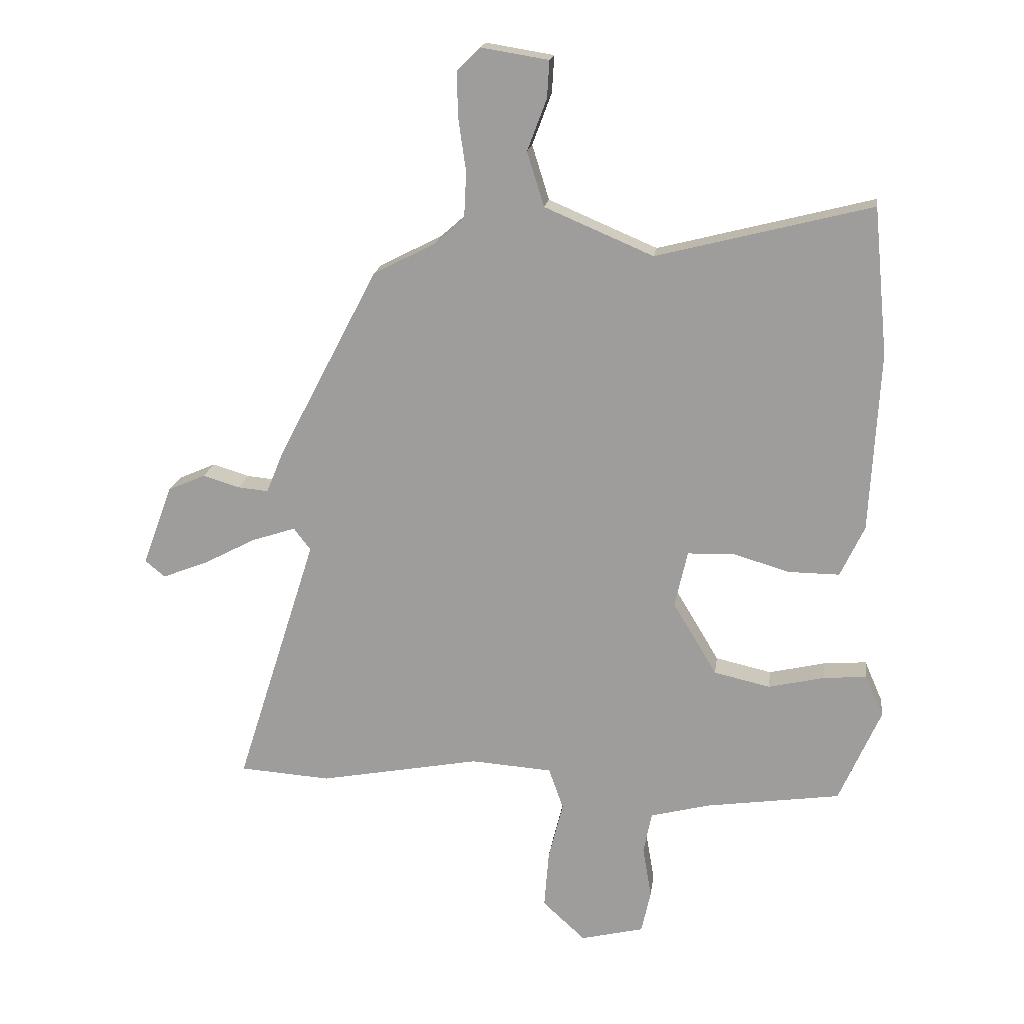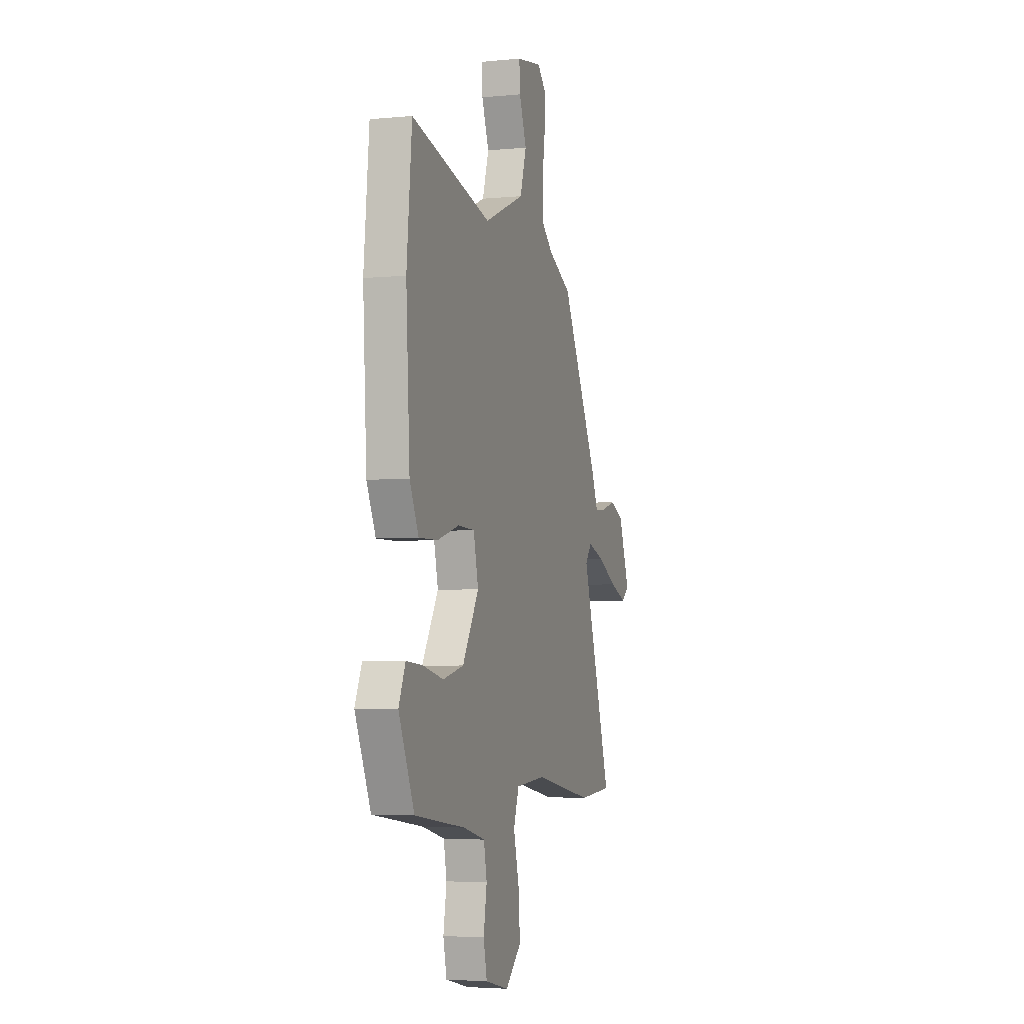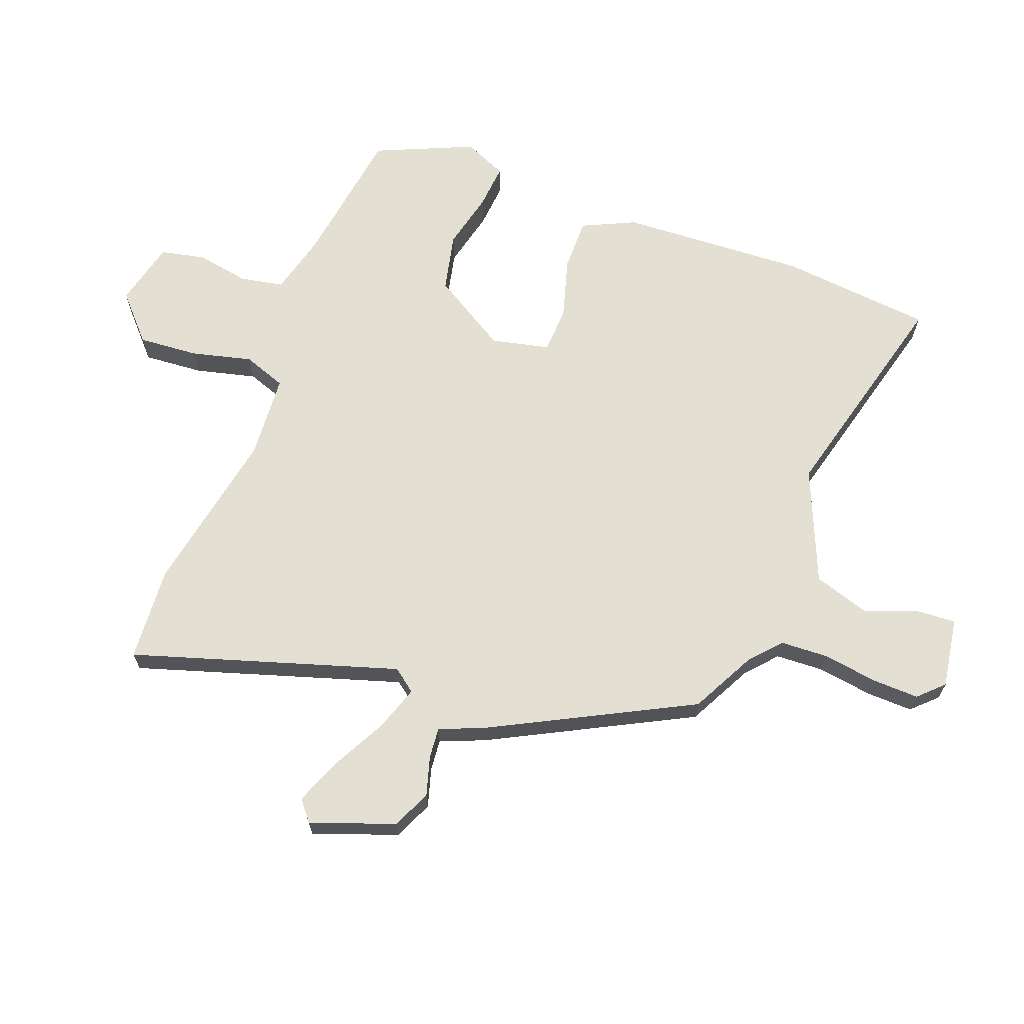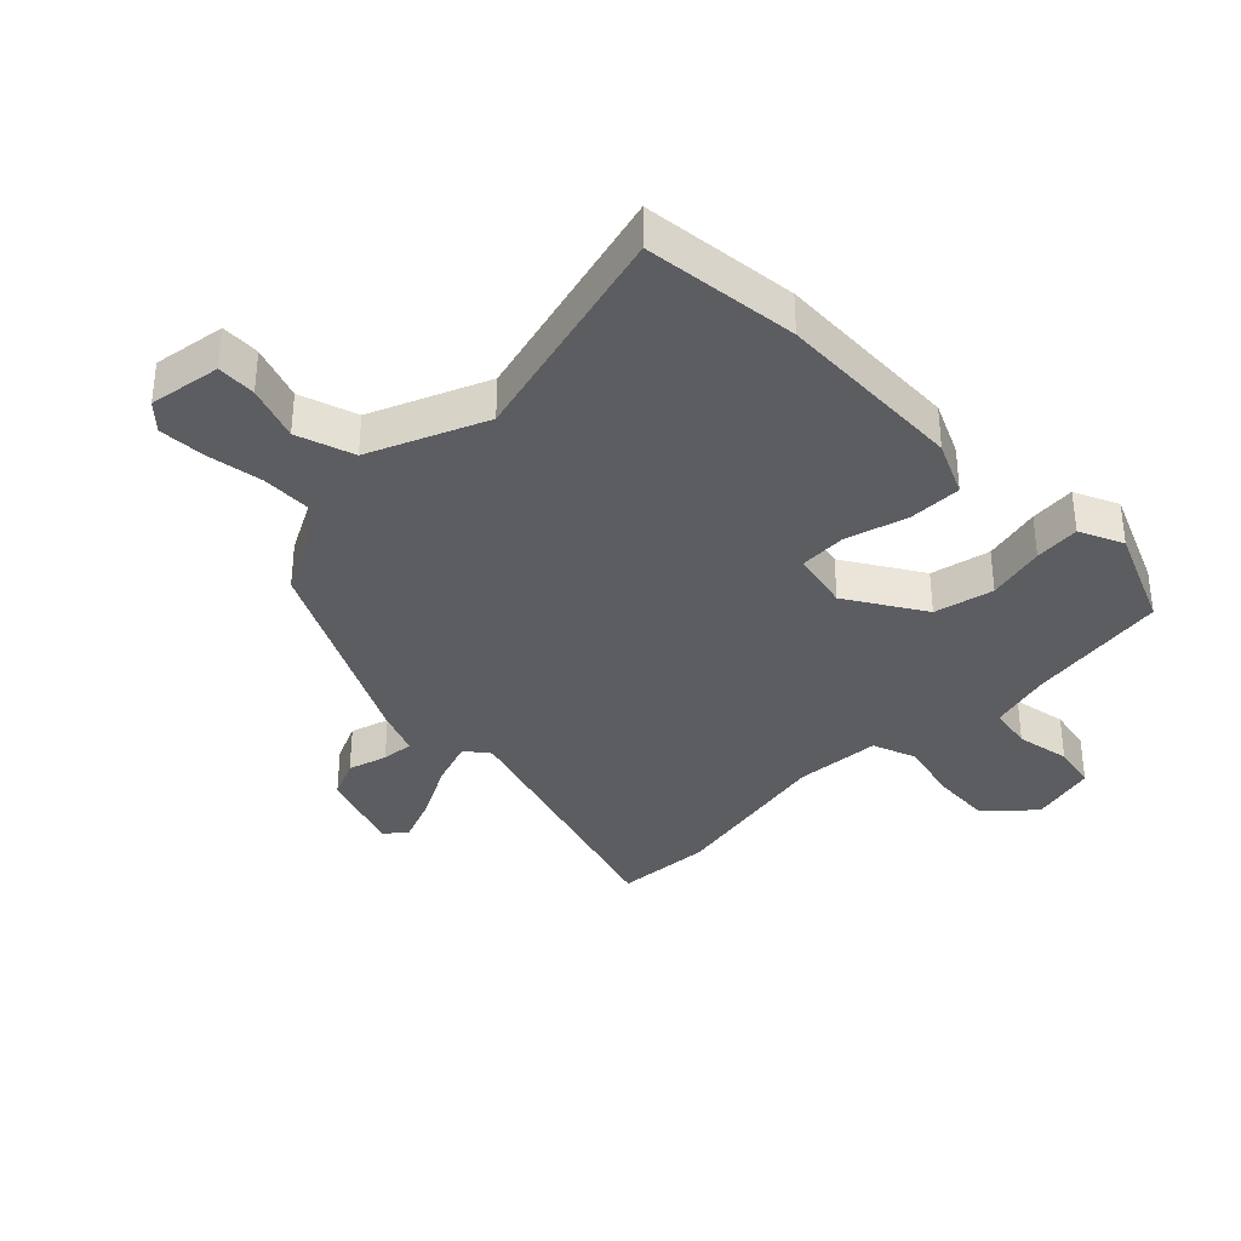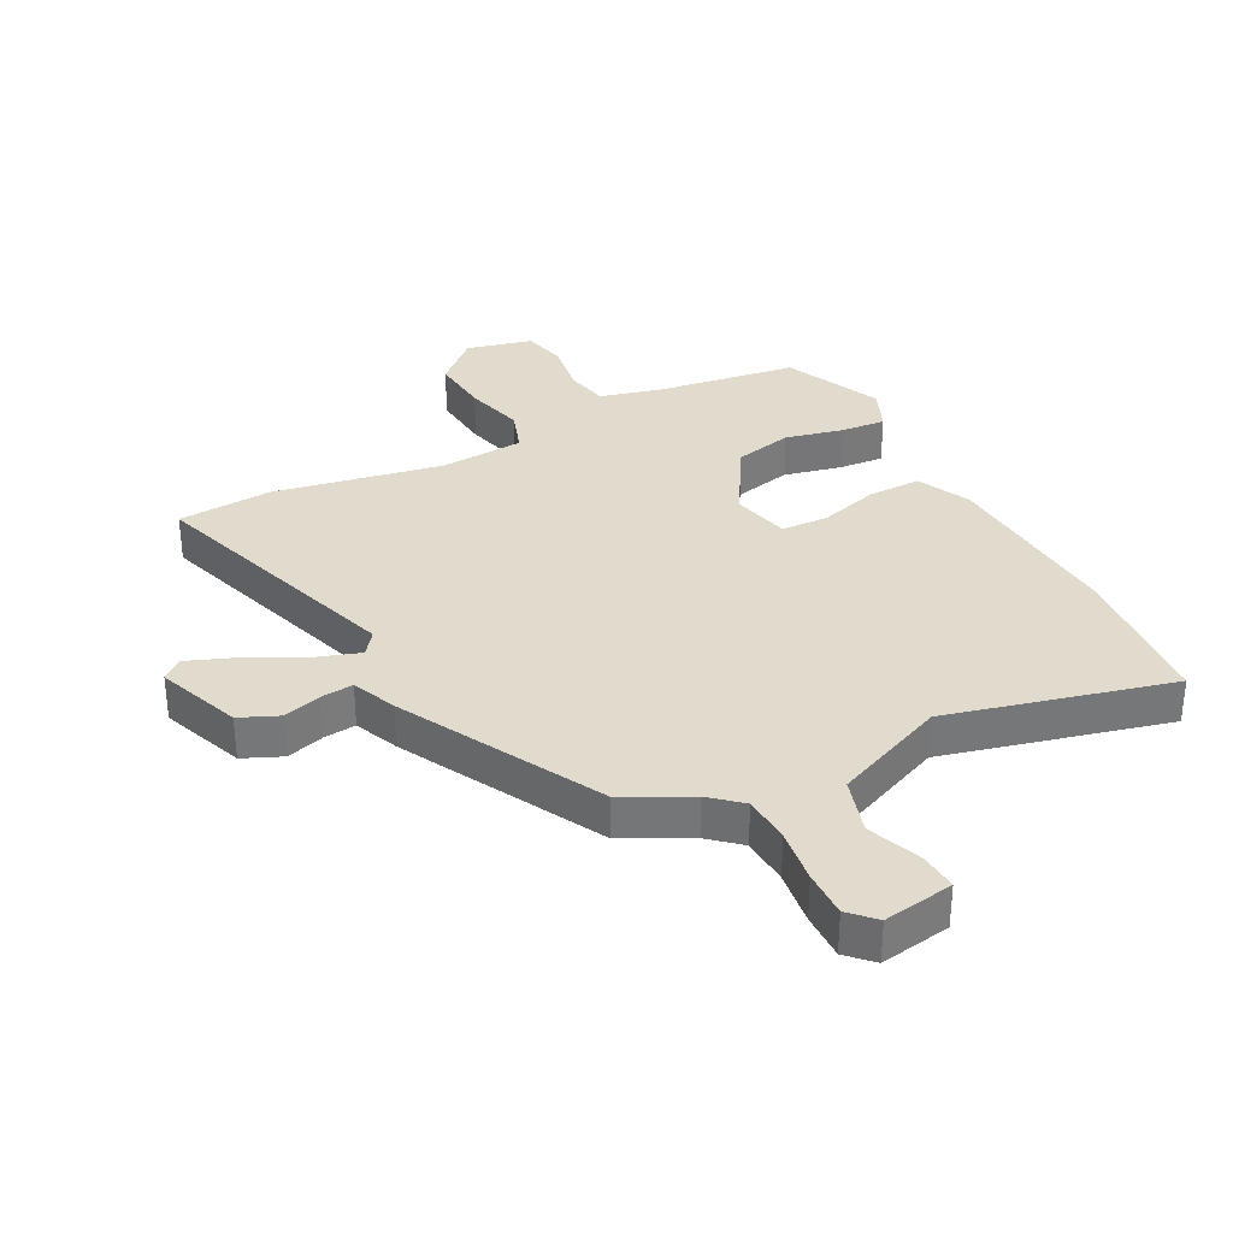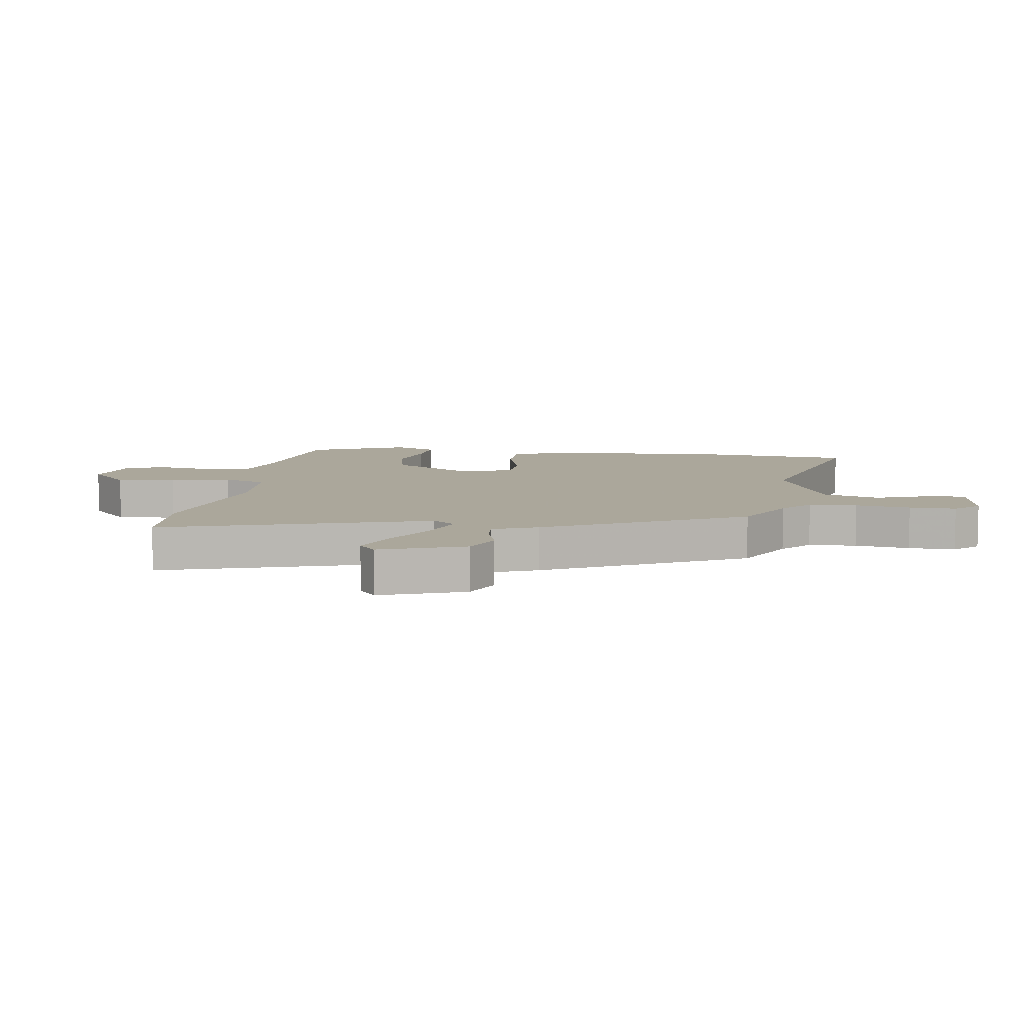
<metadata>
{"format":"obj","ext":"obj","renderer":"f3d","projection":"perspective","resolution":1024,"background":"white","views":[{"elev":17.9,"azim":7.6,"up":"+Z"},{"elev":-4.0,"azim":107.7,"up":"+Z"},{"elev":66.9,"azim":-69.1,"up":"+Y"},{"elev":-35.5,"azim":45.3,"up":"+Y"},{"elev":33.3,"azim":-27.6,"up":"+Y"},{"elev":8.2,"azim":-81.4,"up":"+Y"}]}
</metadata>
<code>
v -0.461 0.07 -0.503
v -0.617 0.07 -0.492
v -0.479 0.07 -0.057
v -0.508 0.07 -0.019
v -0.583 0.07 -0.044
v -0.673 0.07 -0.091
v -0.75 0.07 -0.121
v -0.784 0.07 -0.093
v -0.733 0.07 0.045
v -0.669 0.07 0.073
v -0.606 0.07 0.054
v -0.554 0.07 0.049
v -0.524 0.07 0.122
v -0.354 0.07 0.448
v -0.247 0.07 0.503
v -0.197 0.07 0.547
v -0.193 0.07 0.626
v -0.206 0.07 0.716
v -0.208 0.07 0.793
v -0.169 0.07 0.833
v -0.053 0.07 0.814
v -0.057 0.07 0.751
v -0.09 0.07 0.663
v -0.061 0.07 0.57
v 0.125 0.07 0.491
v 0.492 0.07 0.584
v 0.516 0.07 0.333
v 0.499 0.07 0.026
v 0.458 0.07 -0.061
v 0.371 0.07 -0.06
v 0.272 0.07 -0.031
v 0.195 0.07 -0.034
v 0.173 0.07 -0.13
v 0.248 0.07 -0.255
v 0.344 0.07 -0.277
v 0.439 0.07 -0.255
v 0.513 0.07 -0.249
v 0.544 0.07 -0.32
v 0.473 0.07 -0.481
v 0.242 0.07 -0.514
v 0.141 0.07 -0.54
v 0.127 0.07 -0.611
v 0.142 0.07 -0.699
v 0.126 0.07 -0.772
v 0.018 0.07 -0.798
v -0.055 0.07 -0.731
v -0.047 0.07 -0.632
v -0.022 0.07 -0.533
v -0.047 0.07 -0.462
v -0.186 0.07 -0.452
v -0.461 0 -0.503
v -0.617 0 -0.492
v -0.479 0 -0.057
v -0.508 0 -0.019
v -0.583 0 -0.044
v -0.673 0 -0.091
v -0.75 0 -0.121
v -0.784 0 -0.093
v -0.733 0 0.045
v -0.669 0 0.073
v -0.606 0 0.054
v -0.554 0 0.049
v -0.524 0 0.122
v -0.354 0 0.448
v -0.247 0 0.503
v -0.197 0 0.547
v -0.193 0 0.626
v -0.206 0 0.716
v -0.208 0 0.793
v -0.169 0 0.833
v -0.053 0 0.814
v -0.057 0 0.751
v -0.09 0 0.663
v -0.061 0 0.57
v 0.125 0 0.491
v 0.492 0 0.584
v 0.516 0 0.333
v 0.499 0 0.026
v 0.458 0 -0.061
v 0.371 0 -0.06
v 0.272 0 -0.031
v 0.195 0 -0.034
v 0.173 0 -0.13
v 0.248 0 -0.255
v 0.344 0 -0.277
v 0.439 0 -0.255
v 0.513 0 -0.249
v 0.544 0 -0.32
v 0.473 0 -0.481
v 0.242 0 -0.514
v 0.141 0 -0.54
v 0.127 0 -0.611
v 0.142 0 -0.699
v 0.126 0 -0.772
v 0.018 0 -0.798
v -0.055 0 -0.731
v -0.047 0 -0.632
v -0.022 0 -0.533
v -0.047 0 -0.462
v -0.186 0 -0.452
f 46 47 48
f 45 46 48
f 44 45 48
f 43 44 48
f 42 43 48
f 41 42 48 49
f 40 41 49
f 39 40 49
f 38 39 49
f 37 38 49
f 36 37 49
f 35 36 49
f 34 35 49 50
f 29 30 31
f 28 29 31
f 27 28 31
f 26 27 31
f 25 26 31
f 24 25 31 32
f 21 22 23
f 20 21 23
f 19 20 23
f 18 19 23
f 17 18 23
f 16 17 23 24
f 24 32 33
f 16 24 33
f 15 16 33
f 33 34 50
f 15 33 50
f 14 15 50
f 13 14 50
f 12 13 50
f 9 10 11
f 8 9 11
f 7 8 11
f 6 7 11
f 5 6 11
f 50 1 2 3
f 12 50 3
f 4 5 11 12
f 3 4 12
f 98 97 96
f 98 96 95
f 98 95 94
f 98 94 93
f 98 93 92
f 99 98 92 91
f 99 91 90
f 99 90 89
f 99 89 88
f 99 88 87
f 99 87 86
f 99 86 85
f 100 99 85 84
f 81 80 79
f 81 79 78
f 81 78 77
f 81 77 76
f 81 76 75
f 82 81 75 74
f 73 72 71
f 73 71 70
f 73 70 69
f 73 69 68
f 73 68 67
f 74 73 67 66
f 83 82 74
f 83 74 66
f 83 66 65
f 100 84 83
f 100 83 65
f 100 65 64
f 100 64 63
f 100 63 62
f 61 60 59
f 61 59 58
f 61 58 57
f 61 57 56
f 61 56 55
f 53 52 51 100
f 53 100 62
f 62 61 55 54
f 62 54 53
f 1 51 52 2
f 2 52 53 3
f 3 53 54 4
f 4 54 55 5
f 5 55 56 6
f 6 56 57 7
f 7 57 58 8
f 8 58 59 9
f 9 59 60 10
f 10 60 61 11
f 11 61 62 12
f 12 62 63 13
f 13 63 64 14
f 14 64 65 15
f 15 65 66 16
f 16 66 67 17
f 17 67 68 18
f 18 68 69 19
f 19 69 70 20
f 20 70 71 21
f 21 71 72 22
f 22 72 73 23
f 23 73 74 24
f 24 74 75 25
f 25 75 76 26
f 26 76 77 27
f 27 77 78 28
f 28 78 79 29
f 29 79 80 30
f 30 80 81 31
f 31 81 82 32
f 32 82 83 33
f 33 83 84 34
f 34 84 85 35
f 35 85 86 36
f 36 86 87 37
f 37 87 88 38
f 38 88 89 39
f 39 89 90 40
f 40 90 91 41
f 41 91 92 42
f 42 92 93 43
f 43 93 94 44
f 44 94 95 45
f 45 95 96 46
f 46 96 97 47
f 47 97 98 48
f 48 98 99 49
f 49 99 100 50
f 50 100 51 1

</code>
